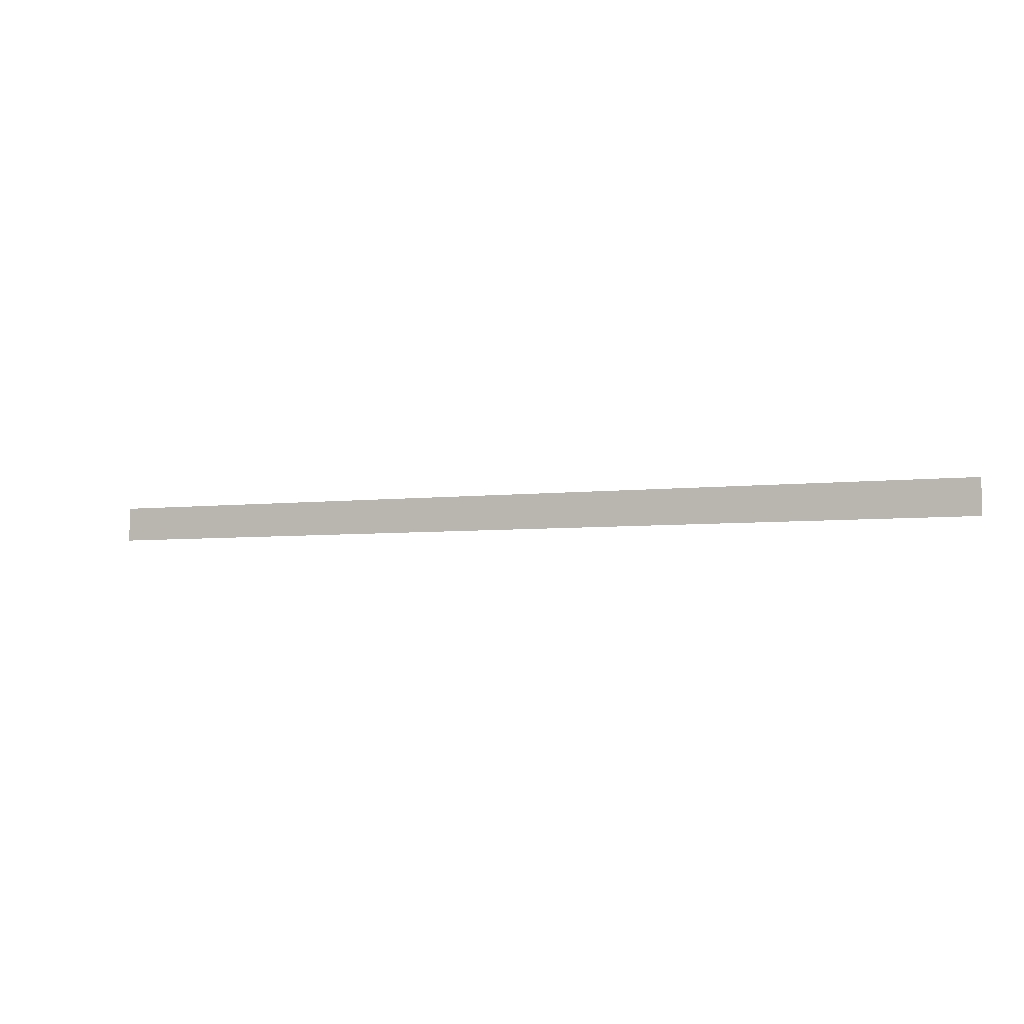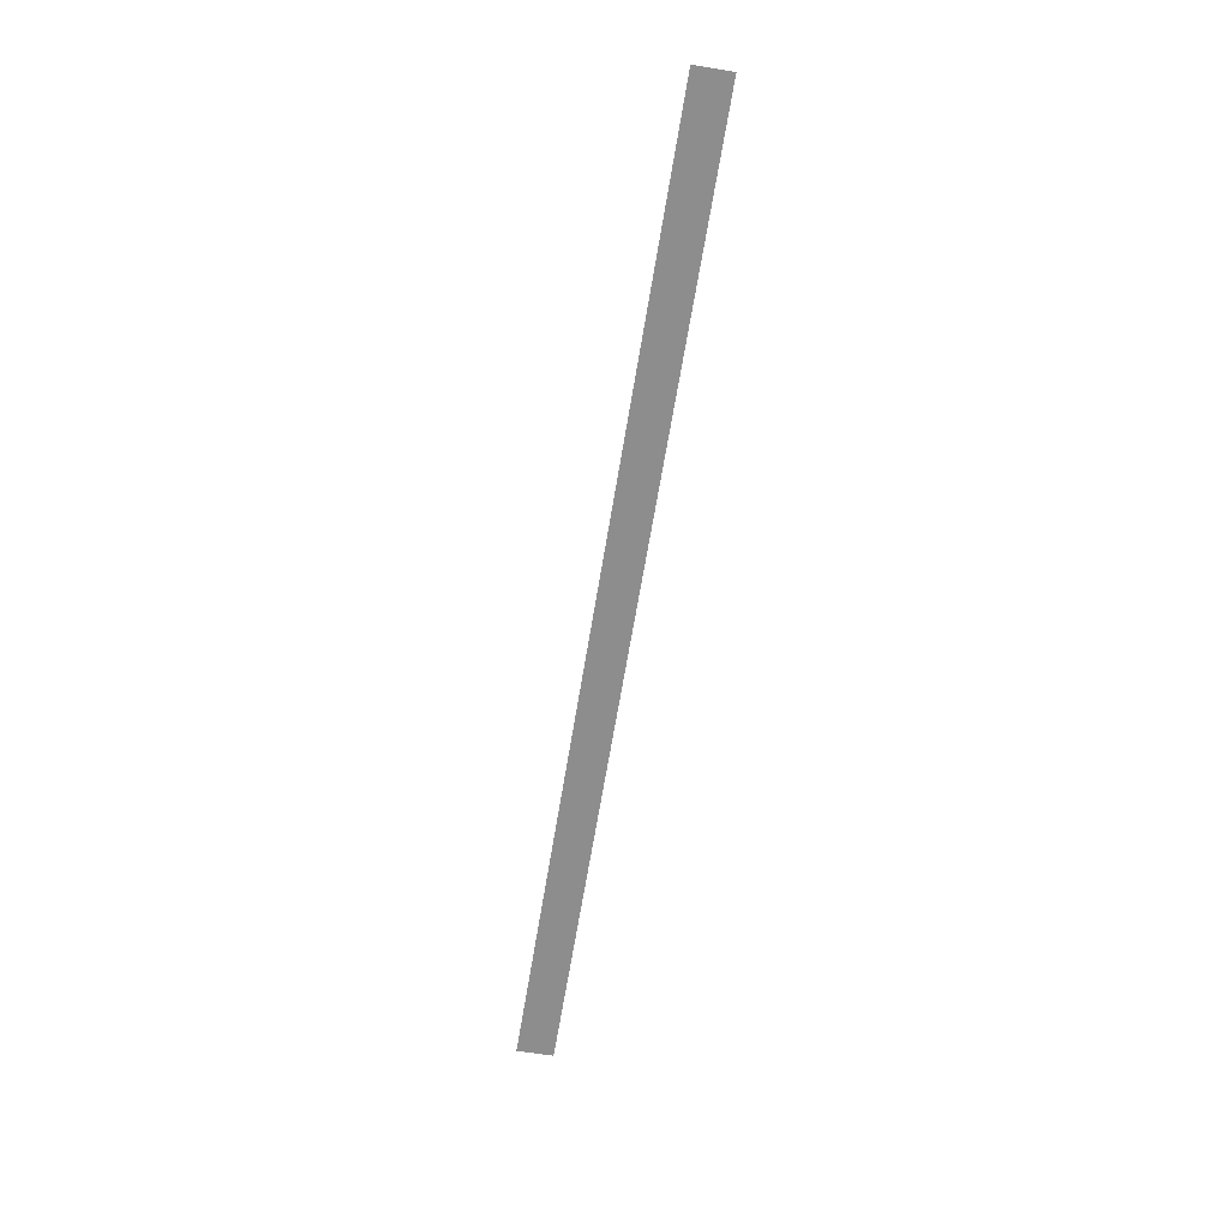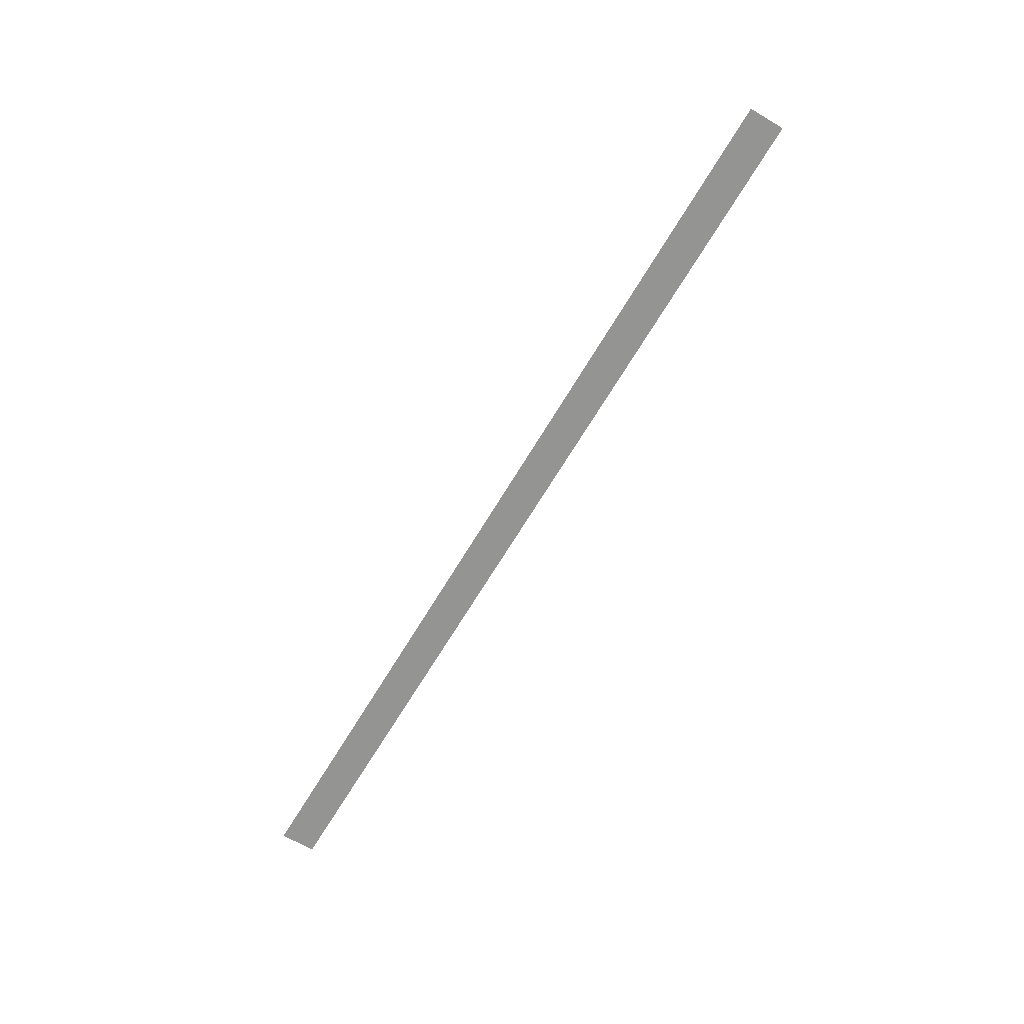
<metadata>
{"format":"obj","ext":"obj","renderer":"f3d","projection":"perspective","resolution":1024,"background":"white","views":[{"elev":-4.4,"azim":23.4,"up":"+Y"},{"elev":-64.7,"azim":-99.3,"up":"+Z"},{"elev":-67.0,"azim":-120.8,"up":"+Z"}]}
</metadata>
<code>
v -500 70 0
v -500 5 0
v -490 70 0
v -490 5 0
v -480 70 0
v -480 5 0
v -470 70 0
v -470 5 0
v -460 70 0
v -460 5 0
v -450 70 0
v -450 5 0
v -440 70 0
v -440 5 0
v -430 70 0
v -430 5 0
v -420 70 0
v -420 5 0
v -410 70 0
v -410 5 0
v -400 70 0
v -400 5 0
v -390 70 0
v -390 5 0
v -380 70 0
v -380 5 0
v -370 70 0
v -370 5 0
v -360 70 0
v -360 5 0
v -350 70 0
v -350 5 0
v -340 70 0
v -340 5 0
v -330 70 0
v -330 5 0
v -320 70 0
v -320 5 0
v -310 70 0
v -310 5 0
v -300 70 0
v -300 5 0
v -290 70 0
v -290 5 0
v -280 70 0
v -280 5 0
v -270 70 0
v -270 5 0
v -260 70 0
v -260 5 0
v -250 70 0
v -250 5 0
v -240 70 0
v -240 5 0
v -230 70 0
v -230 5 0
v -220 70 0
v -220 5 0
v -210 70 0
v -210 5 0
v -200 70 0
v -200 5 0
v -190 70 0
v -190 5 0
v -180 70 0
v -180 5 0
v -170 70 0
v -170 5 0
v -160 70 0
v -160 5 0
v -150 70 0
v -150 5 0
v -140 70 0
v -140 5 0
v -130 70 0
v -130 5 0
v -120 70 0
v -120 5 0
v -110 70 0
v -110 5 0
v -100 70 0
v -100 5 0
v -90 70 0
v -90 5 0
v -80 70 0
v -80 5 0
v -70 70 0
v -70 5 0
v -60 70 0
v -60 5 0
v -50 70 0
v -50 5 0
v -40 70 0
v -40 5 0
v -30 70 0
v -30 5 0
v -20 70 0
v -20 5 0
v -10 70 0
v -10 5 0
v 0 70 0
v 0 5 0
v 10 70 0
v 10 5 0
v 20 70 0
v 20 5 0
v 30 70 0
v 30 5 0
v 40 70 0
v 40 5 0
v 50 70 0
v 50 5 0
v 60 70 0
v 60 5 0
v 70 70 0
v 70 5 0
v 80 70 0
v 80 5 0
v 90 70 0
v 90 5 0
v 100 70 0
v 100 5 0
v 110 70 0
v 110 5 0
v 120 70 0
v 120 5 0
v 130 70 0
v 130 5 0
v 140 70 0
v 140 5 0
v 150 70 0
v 150 5 0
v 160 70 0
v 160 5 0
v 170 70 0
v 170 5 0
v 180 70 0
v 180 5 0
v 190 70 0
v 190 5 0
v 200 70 0
v 200 5 0
v 210 70 0
v 210 5 0
v 220 70 0
v 220 5 0
v 230 70 0
v 230 5 0
v 240 70 0
v 240 5 0
v 250 70 0
v 250 5 0
v 260 70 0
v 260 5 0
v 270 70 0
v 270 5 0
v 280 70 0
v 280 5 0
v 290 70 0
v 290 5 0
v 300 70 0
v 300 5 0
v 310 70 0
v 310 5 0
v 320 70 0
v 320 5 0
v 330 70 0
v 330 5 0
v 340 70 0
v 340 5 0
v 350 70 0
v 350 5 0
v 360 70 0
v 360 5 0
v 370 70 0
v 370 5 0
v 380 70 0
v 380 5 0
v 390 70 0
v 390 5 0
v 400 70 0
v 400 5 0
v 410 70 0
v 410 5 0
v 420 70 0
v 420 5 0
v 430 70 0
v 430 5 0
v 440 70 0
v 440 5 0
v 450 70 0
v 450 5 0
v 460 70 0
v 460 5 0
v 470 70 0
v 470 5 0
v 480 70 0
v 480 5 0
v 490 70 0
v 490 5 0
v 500 70 0
v 500 5 0
v 510 70 0
v 510 5 0
v 520 70 0
v 520 5 0
v 530 70 0
v 530 5 0
v 540 70 0
v 540 5 0
v 550 70 0
v 550 5 0
v 560 70 0
v 560 5 0
v 570 70 0
v 570 5 0
v 580 70 0
v 580 5 0
v 590 70 0
v 590 5 0
v 600 70 0
v 600 5 0
v 610 70 0
v 610 5 0
v 620 70 0
v 620 5 0
v 630 70 0
v 630 5 0
v 640 70 0
v 640 5 0
v 650 70 0
v 650 5 0
v 660 70 0
v 660 5 0
v 670 70 0
v 670 5 0
v 680 70 0
v 680 5 0
v 690 70 0
v 690 5 0
v 700 70 0
v 700 5 0
v 710 70 0
v 710 5 0
v 720 70 0
v 720 5 0
v 730 70 0
v 730 5 0
v 740 70 0
v 740 5 0
v 750 70 0
v 750 5 0
v 760 70 0
v 760 5 0
v 770 70 0
v 770 5 0
v 780 70 0
v 780 5 0
v 790 70 0
v 790 5 0
v 800 70 0
v 800 5 0
v 810 70 0
v 810 5 0
v 820 70 0
v 820 5 0
v 830 70 0
v 830 5 0
v 840 70 0
v 840 5 0
v 850 70 0
v 850 5 0
v 860 70 0
v 860 5 0
v 870 70 0
v 870 5 0
v 880 70 0
v 880 5 0
v 890 70 0
v 890 5 0
v 900 70 0
v 900 5 0
v 910 70 0
v 910 5 0
v 920 70 0
v 920 5 0
v 930 70 0
v 930 5 0
v 940 70 0
v 940 5 0
v 950 70 0
v 950 5 0
v 960 70 0
v 960 5 0
v 970 70 0
v 970 5 0
v 980 70 0
v 980 5 0
v 990 70 0
v 990 5 0
v 1000 70 0
v 1000 5 0
v 1010 70 0
v 1010 5 0
v 1020 70 0
v 1020 5 0
v 1030 70 0
v 1030 5 0
v 1040 70 0
v 1040 5 0
v 1050 70 0
v 1050 5 0
v 1060 70 0
v 1060 5 0
v 1070 70 0
v 1070 5 0
v 1080 70 0
v 1080 5 0
v 1090 70 0
v 1090 5 0
v 1100 70 0
v 1100 5 0
v 1110 70 0
v 1110 5 0
v 1120 70 0
v 1120 5 0
v 1130 70 0
v 1130 5 0
v 1140 70 0
v 1140 5 0
v 1150 70 0
v 1150 5 0
v 1160 70 0
v 1160 5 0
v 1170 70 0
v 1170 5 0
v 1180 70 0
v 1180 5 0
v 1190 70 0
v 1190 5 0
v 1200 70 0
v 1200 5 0
g g1
f 1 2 4 3
f 3 4 6 5
f 5 6 8 7
f 7 8 10 9
f 9 10 12 11
f 11 12 14 13
f 13 14 16 15
f 15 16 18 17
f 17 18 20 19
f 19 20 22 21
f 21 22 24 23
f 23 24 26 25
f 25 26 28 27
f 27 28 30 29
f 29 30 32 31
f 31 32 34 33
f 33 34 36 35
f 35 36 38 37
f 37 38 40 39
f 39 40 42 41
f 41 42 44 43
f 43 44 46 45
f 45 46 48 47
f 47 48 50 49
f 49 50 52 51
f 51 52 54 53
f 53 54 56 55
f 55 56 58 57
f 57 58 60 59
f 59 60 62 61
f 61 62 64 63
f 63 64 66 65
f 65 66 68 67
f 67 68 70 69
f 69 70 72 71
f 71 72 74 73
f 73 74 76 75
f 75 76 78 77
f 77 78 80 79
f 79 80 82 81
f 81 82 84 83
f 83 84 86 85
f 85 86 88 87
f 87 88 90 89
f 89 90 92 91
f 91 92 94 93
f 93 94 96 95
f 95 96 98 97
f 97 98 100 99
f 99 100 102 101
f 101 102 104 103
f 103 104 106 105
f 105 106 108 107
f 107 108 110 109
f 109 110 112 111
f 111 112 114 113
f 113 114 116 115
f 115 116 118 117
f 117 118 120 119
f 119 120 122 121
f 121 122 124 123
f 123 124 126 125
f 125 126 128 127
f 127 128 130 129
f 129 130 132 131
f 131 132 134 133
f 133 134 136 135
f 135 136 138 137
f 137 138 140 139
f 139 140 142 141
f 141 142 144 143
f 143 144 146 145
f 145 146 148 147
f 147 148 150 149
f 149 150 152 151
f 151 152 154 153
f 153 154 156 155
f 155 156 158 157
f 157 158 160 159
f 159 160 162 161
f 161 162 164 163
f 163 164 166 165
f 165 166 168 167
f 167 168 170 169
f 169 170 172 171
f 171 172 174 173
f 173 174 176 175
f 175 176 178 177
f 177 178 180 179
f 179 180 182 181
f 181 182 184 183
f 183 184 186 185
f 185 186 188 187
f 187 188 190 189
f 189 190 192 191
f 191 192 194 193
f 193 194 196 195
f 195 196 198 197
f 197 198 200 199
f 199 200 202 201
f 201 202 204 203
f 203 204 206 205
f 205 206 208 207
f 207 208 210 209
f 209 210 212 211
f 211 212 214 213
f 213 214 216 215
f 215 216 218 217
f 217 218 220 219
f 219 220 222 221
f 221 222 224 223
f 223 224 226 225
f 225 226 228 227
f 227 228 230 229
f 229 230 232 231
f 231 232 234 233
f 233 234 236 235
f 235 236 238 237
f 237 238 240 239
f 239 240 242 241
f 241 242 244 243
f 243 244 246 245
f 245 246 248 247
f 247 248 250 249
f 249 250 252 251
f 251 252 254 253
f 253 254 256 255
f 255 256 258 257
f 257 258 260 259
f 259 260 262 261
f 261 262 264 263
f 263 264 266 265
f 265 266 268 267
f 267 268 270 269
f 269 270 272 271
f 271 272 274 273
f 273 274 276 275
f 275 276 278 277
f 277 278 280 279
f 279 280 282 281
f 281 282 284 283
f 283 284 286 285
f 285 286 288 287
f 287 288 290 289
f 289 290 292 291
f 291 292 294 293
f 293 294 296 295
f 295 296 298 297
f 297 298 300 299
f 299 300 302 301
f 301 302 304 303
f 303 304 306 305
f 305 306 308 307
f 307 308 310 309
f 309 310 312 311
f 311 312 314 313
f 313 314 316 315
f 315 316 318 317
f 317 318 320 319
f 319 320 322 321
f 321 322 324 323
f 323 324 326 325
f 325 326 328 327
f 327 328 330 329
f 329 330 332 331
f 331 332 334 333
f 333 334 336 335
f 335 336 338 337
f 337 338 340 339
f 339 340 342 341
g g2
g g3
g g4

</code>
